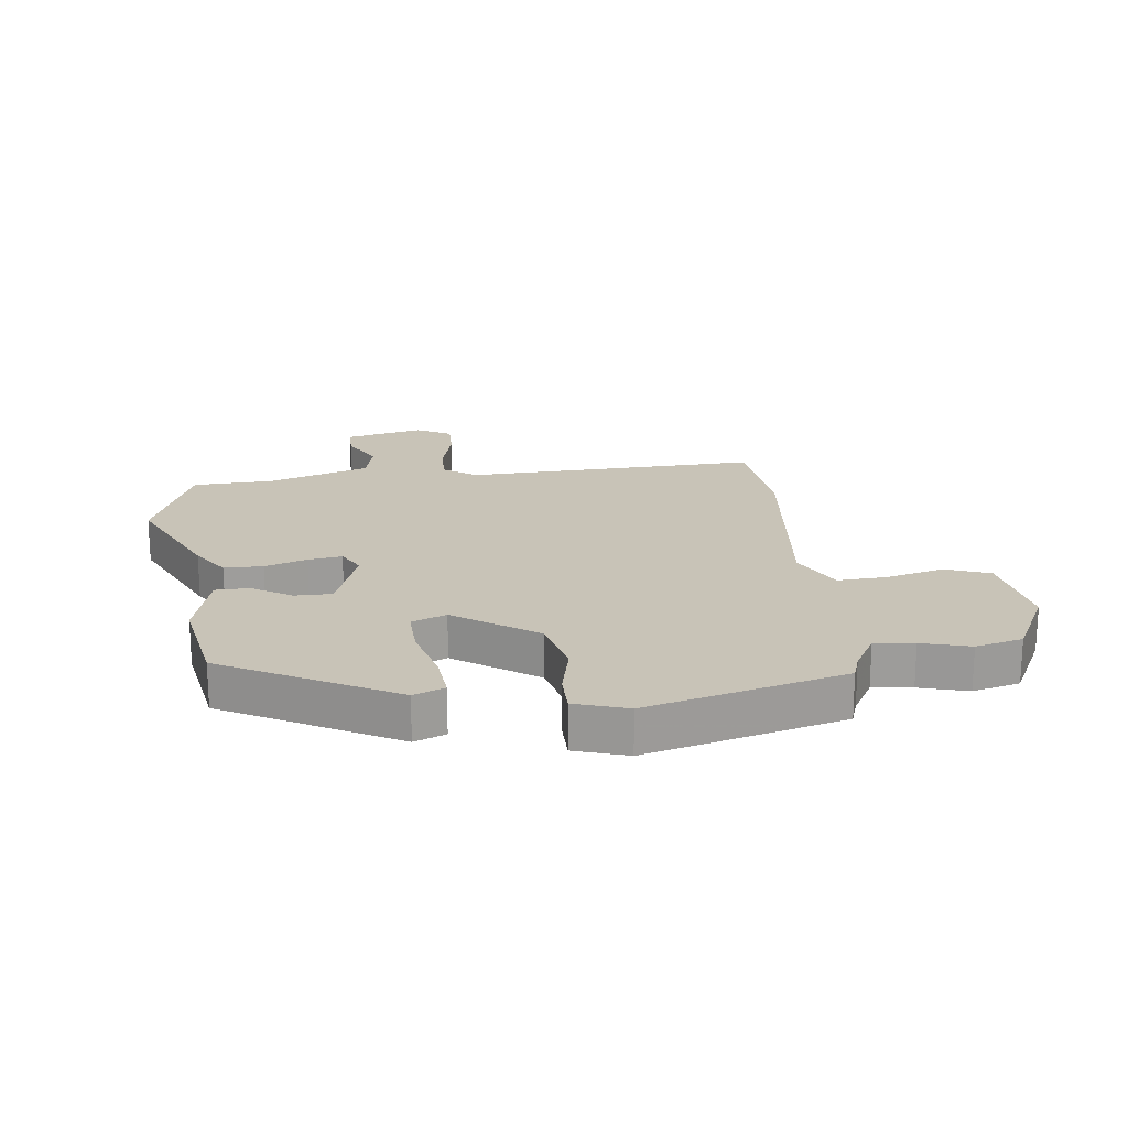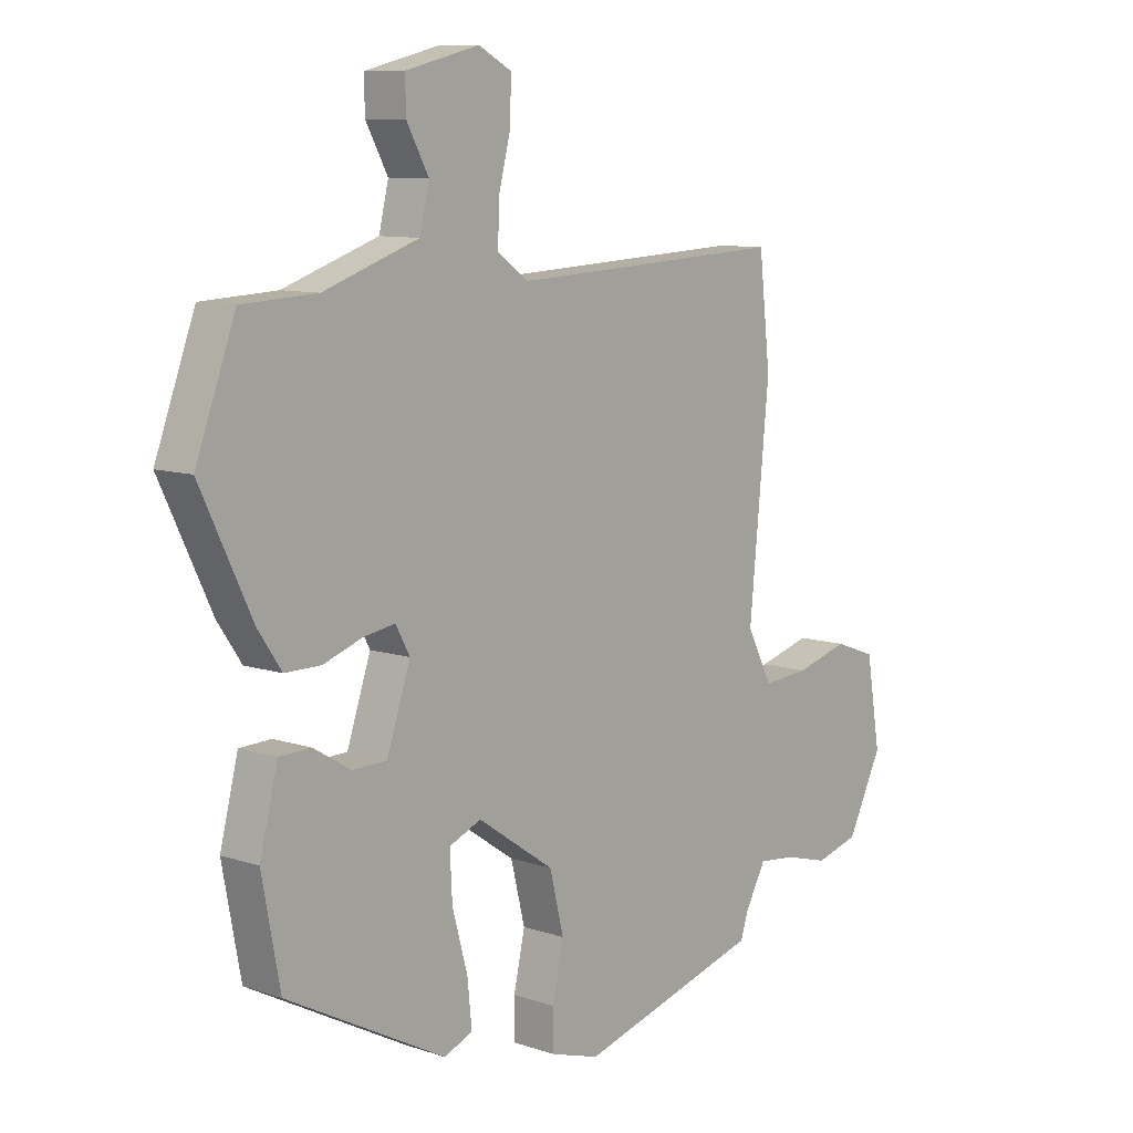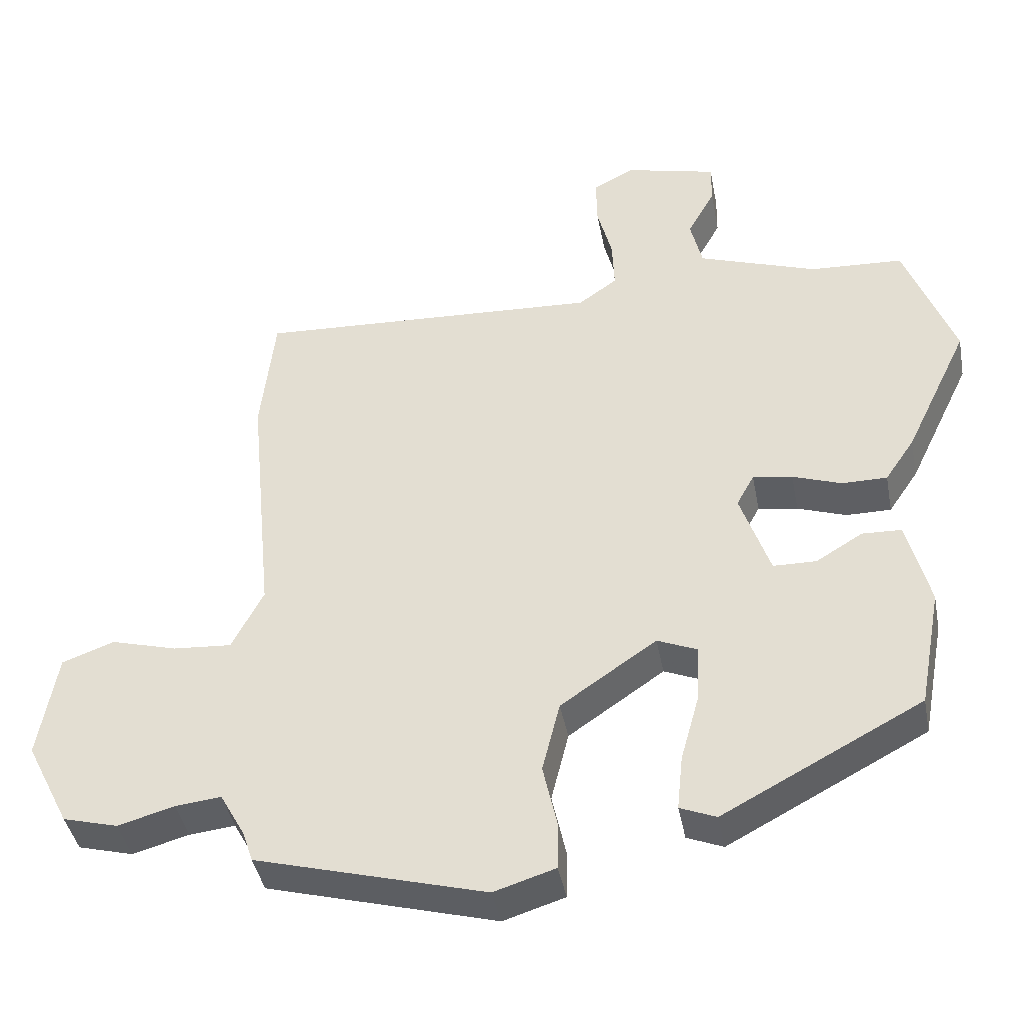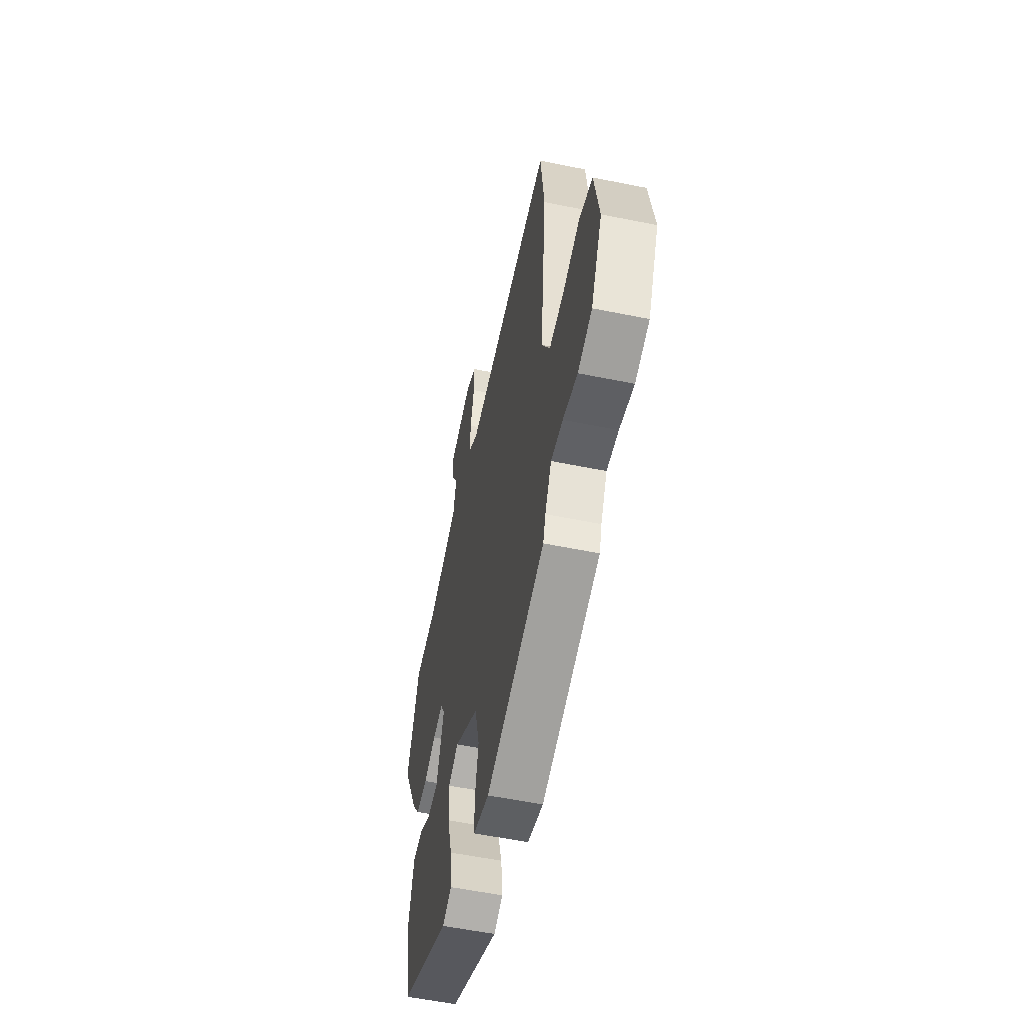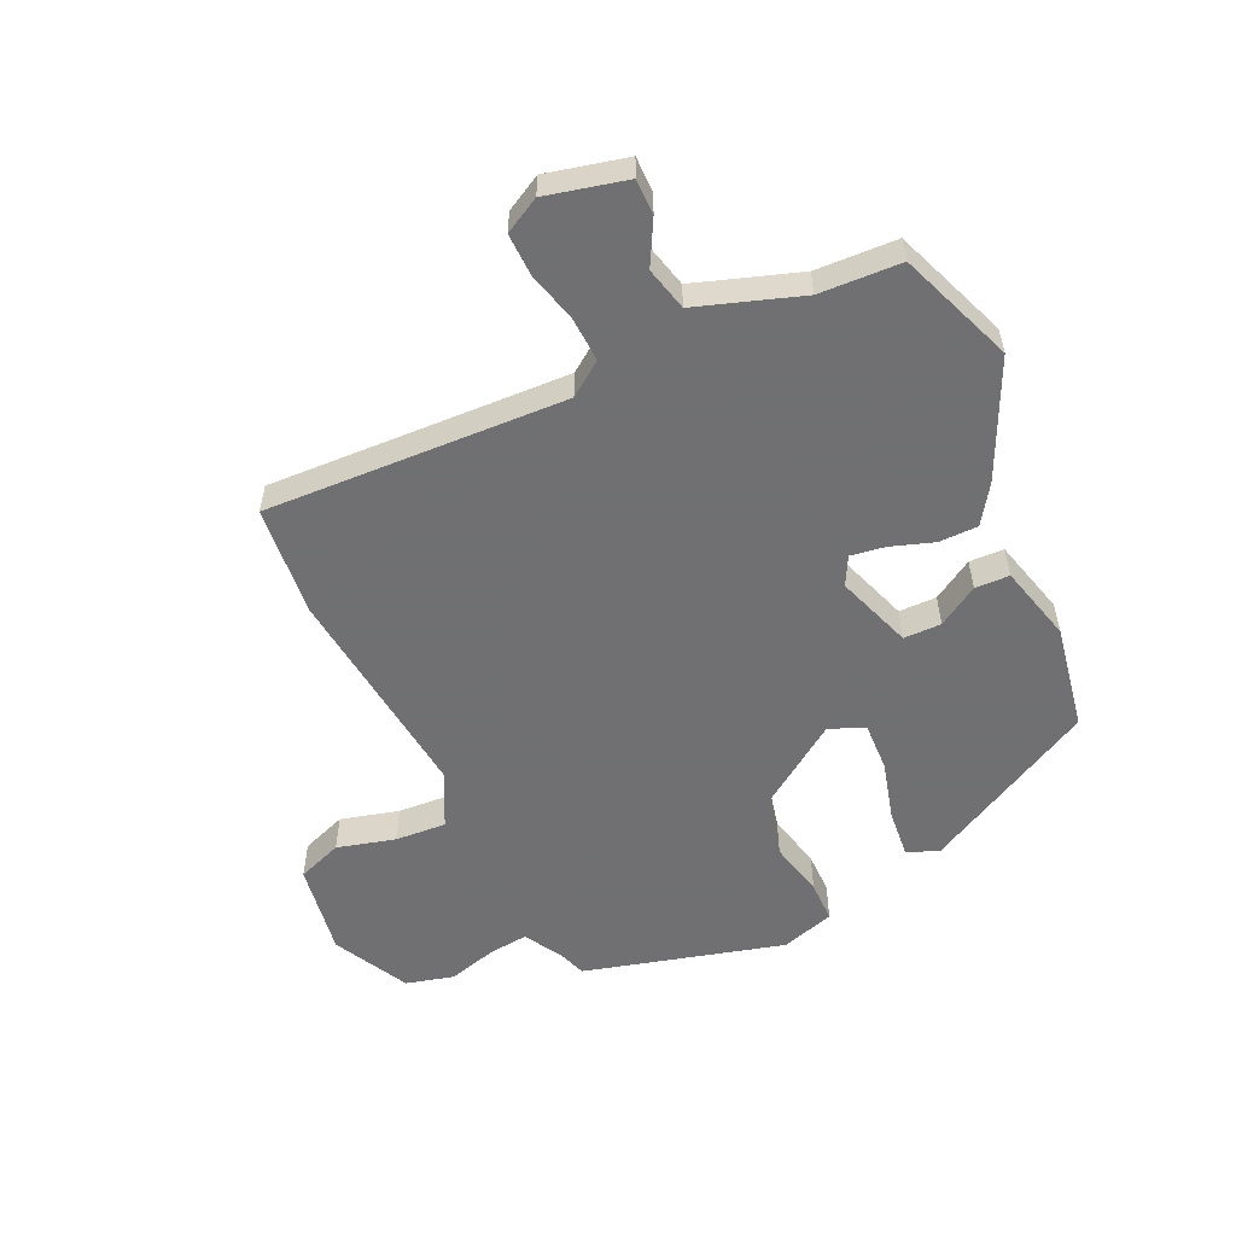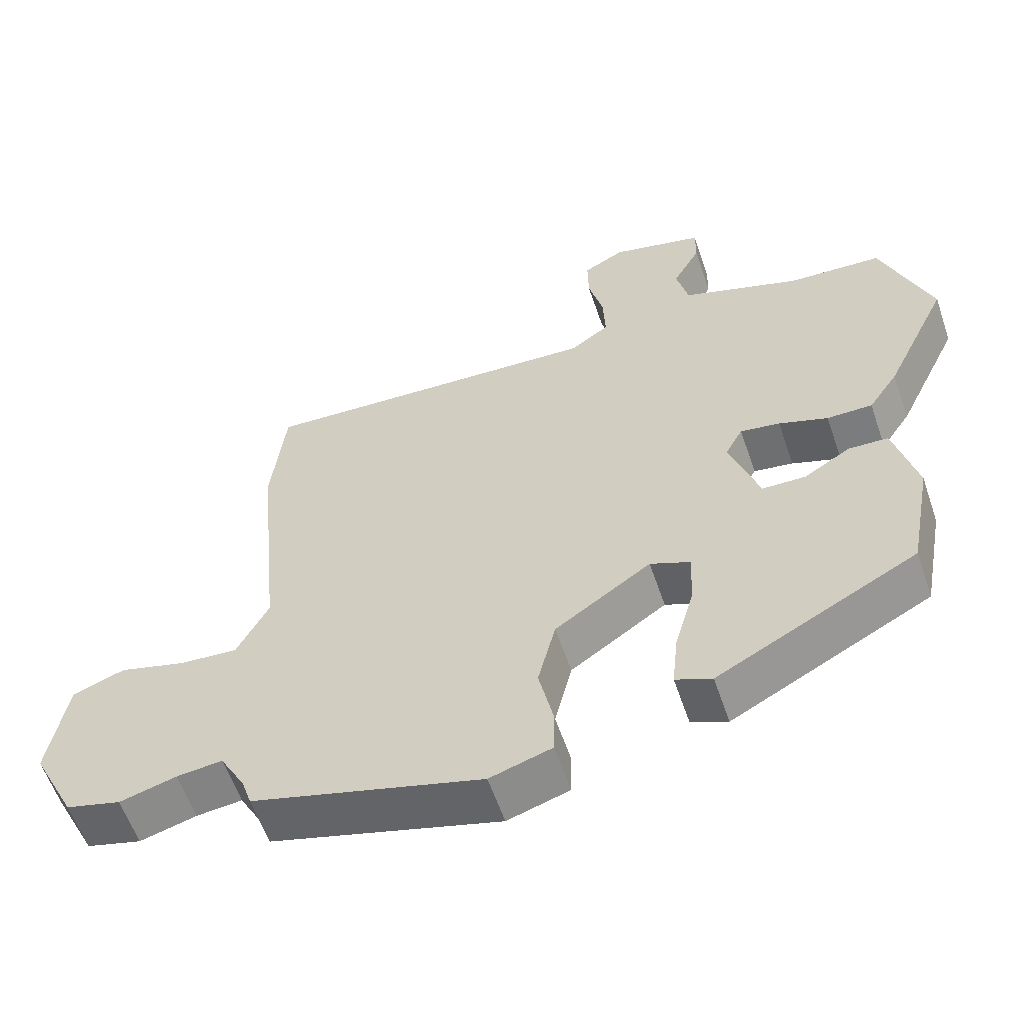
<metadata>
{"format":"obj","ext":"obj","renderer":"f3d","projection":"perspective","resolution":1024,"background":"white","views":[{"elev":19.8,"azim":173.7,"up":"+Y"},{"elev":9.5,"azim":131.2,"up":"+Z"},{"elev":-41.4,"azim":10.7,"up":"+Z"},{"elev":-56.5,"azim":-102.0,"up":"+Z"},{"elev":-55.0,"azim":25.4,"up":"+Y"},{"elev":-58.7,"azim":18.8,"up":"+Z"}]}
</metadata>
<code>
v -0.514 0.07 0.373
v -0.494 0.07 0.553
v -0.005 0.07 0.529
v 0.05 0.07 0.568
v 0.047 0.07 0.641
v 0.026 0.07 0.723
v 0.025 0.07 0.792
v 0.083 0.07 0.823
v 0.213 0.07 0.791
v 0.212 0.07 0.733
v 0.173 0.07 0.662
v 0.19 0.07 0.591
v 0.358 0.07 0.533
v 0.49 0.07 0.526
v 0.56 0.07 0.338
v 0.47 0.07 0.15
v 0.428 0.07 0.088
v 0.364 0.07 0.088
v 0.295 0.07 0.112
v 0.239 0.07 0.121
v 0.214 0.07 0.075
v 0.256 0.07 -0.049
v 0.317 0.07 -0.05
v 0.383 0.07 -0.01
v 0.439 0.07 -0.012
v 0.471 0.07 -0.138
v 0.439 0.07 -0.309
v 0.157 0.07 -0.458
v 0.106 0.07 -0.437
v 0.114 0.07 -0.359
v 0.141 0.07 -0.261
v 0.145 0.07 -0.181
v 0.088 0.07 -0.157
v -0.048 0.07 -0.25
v -0.073 0.07 -0.351
v -0.053 0.07 -0.442
v -0.054 0.07 -0.51
v -0.141 0.07 -0.537
v -0.466 0.07 -0.447
v -0.48 0.07 -0.404
v -0.516 0.07 -0.339
v -0.581 0.07 -0.346
v -0.661 0.07 -0.368
v -0.739 0.07 -0.347
v -0.801 0.07 -0.223
v -0.775 0.07 -0.07
v -0.701 0.07 -0.043
v -0.607 0.07 -0.069
v -0.524 0.07 -0.075
v -0.479 0.07 0.012
v -0.514 0 0.373
v -0.494 0 0.553
v -0.005 0 0.529
v 0.05 0 0.568
v 0.047 0 0.641
v 0.026 0 0.723
v 0.025 0 0.792
v 0.083 0 0.823
v 0.213 0 0.791
v 0.212 0 0.733
v 0.173 0 0.662
v 0.19 0 0.591
v 0.358 0 0.533
v 0.49 0 0.526
v 0.56 0 0.338
v 0.47 0 0.15
v 0.428 0 0.088
v 0.364 0 0.088
v 0.295 0 0.112
v 0.239 0 0.121
v 0.214 0 0.075
v 0.256 0 -0.049
v 0.317 0 -0.05
v 0.383 0 -0.01
v 0.439 0 -0.012
v 0.471 0 -0.138
v 0.439 0 -0.309
v 0.157 0 -0.458
v 0.106 0 -0.437
v 0.114 0 -0.359
v 0.141 0 -0.261
v 0.145 0 -0.181
v 0.088 0 -0.157
v -0.048 0 -0.25
v -0.073 0 -0.351
v -0.053 0 -0.442
v -0.054 0 -0.51
v -0.141 0 -0.537
v -0.466 0 -0.447
v -0.48 0 -0.404
v -0.516 0 -0.339
v -0.581 0 -0.346
v -0.661 0 -0.368
v -0.739 0 -0.347
v -0.801 0 -0.223
v -0.775 0 -0.07
v -0.701 0 -0.043
v -0.607 0 -0.069
v -0.524 0 -0.075
v -0.479 0 0.012
f 45 46 47 48
f 45 48 49
f 42 43 44 45
f 41 42 45 49
f 40 41 49 50
f 38 39 40 50
f 35 36 37 38
f 34 35 38 50
f 28 29 30 31
f 28 31 32
f 27 28 32
f 26 27 32
f 23 24 25 26
f 22 23 26 32
f 21 22 32 33
f 16 17 18 19
f 16 19 20
f 13 14 15 16
f 12 13 16 20
f 11 12 20 21
f 9 10 11
f 8 9 11
f 5 6 7 8
f 4 5 8 11
f 50 1 2 3
f 50 3 4
f 21 33 34 50
f 4 11 21 50
f 98 97 96 95
f 99 98 95
f 95 94 93 92
f 99 95 92 91
f 100 99 91 90
f 100 90 89 88
f 88 87 86 85
f 100 88 85 84
f 81 80 79 78
f 82 81 78
f 82 78 77
f 82 77 76
f 76 75 74 73
f 82 76 73 72
f 83 82 72 71
f 69 68 67 66
f 70 69 66
f 66 65 64 63
f 70 66 63 62
f 71 70 62 61
f 61 60 59
f 61 59 58
f 58 57 56 55
f 61 58 55 54
f 53 52 51 100
f 54 53 100
f 100 84 83 71
f 100 71 61 54
f 1 51 52 2
f 2 52 53 3
f 3 53 54 4
f 4 54 55 5
f 5 55 56 6
f 6 56 57 7
f 7 57 58 8
f 8 58 59 9
f 9 59 60 10
f 10 60 61 11
f 11 61 62 12
f 12 62 63 13
f 13 63 64 14
f 14 64 65 15
f 15 65 66 16
f 16 66 67 17
f 17 67 68 18
f 18 68 69 19
f 19 69 70 20
f 20 70 71 21
f 21 71 72 22
f 22 72 73 23
f 23 73 74 24
f 24 74 75 25
f 25 75 76 26
f 26 76 77 27
f 27 77 78 28
f 28 78 79 29
f 29 79 80 30
f 30 80 81 31
f 31 81 82 32
f 32 82 83 33
f 33 83 84 34
f 34 84 85 35
f 35 85 86 36
f 36 86 87 37
f 37 87 88 38
f 38 88 89 39
f 39 89 90 40
f 40 90 91 41
f 41 91 92 42
f 42 92 93 43
f 43 93 94 44
f 44 94 95 45
f 45 95 96 46
f 46 96 97 47
f 47 97 98 48
f 48 98 99 49
f 49 99 100 50
f 50 100 51 1

</code>
